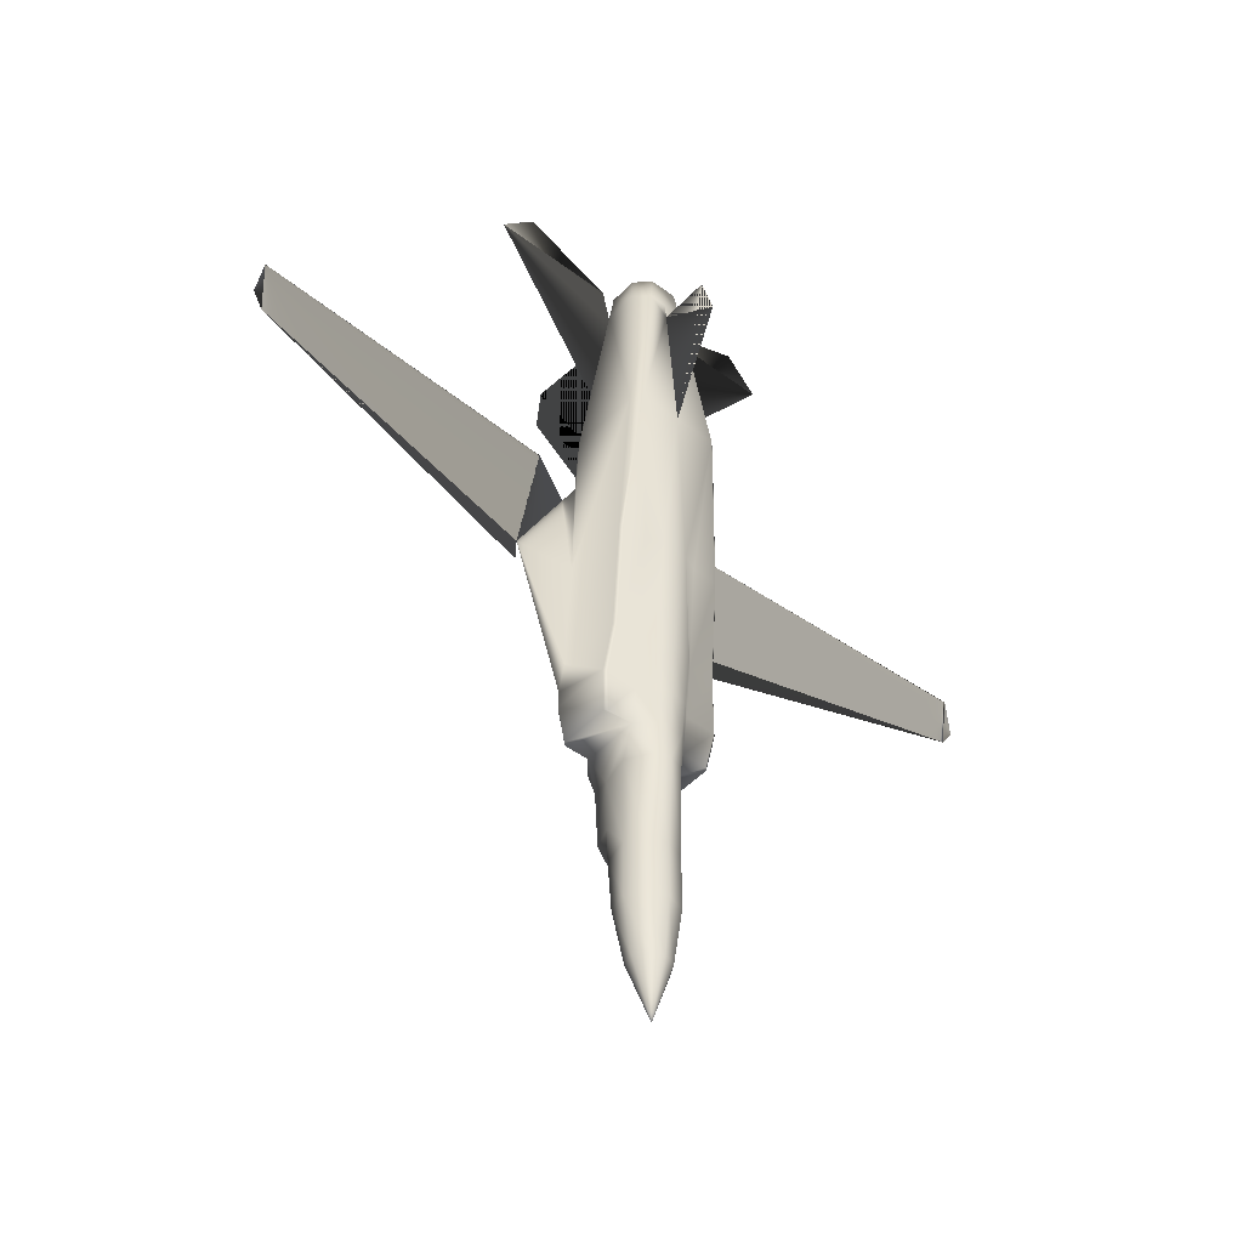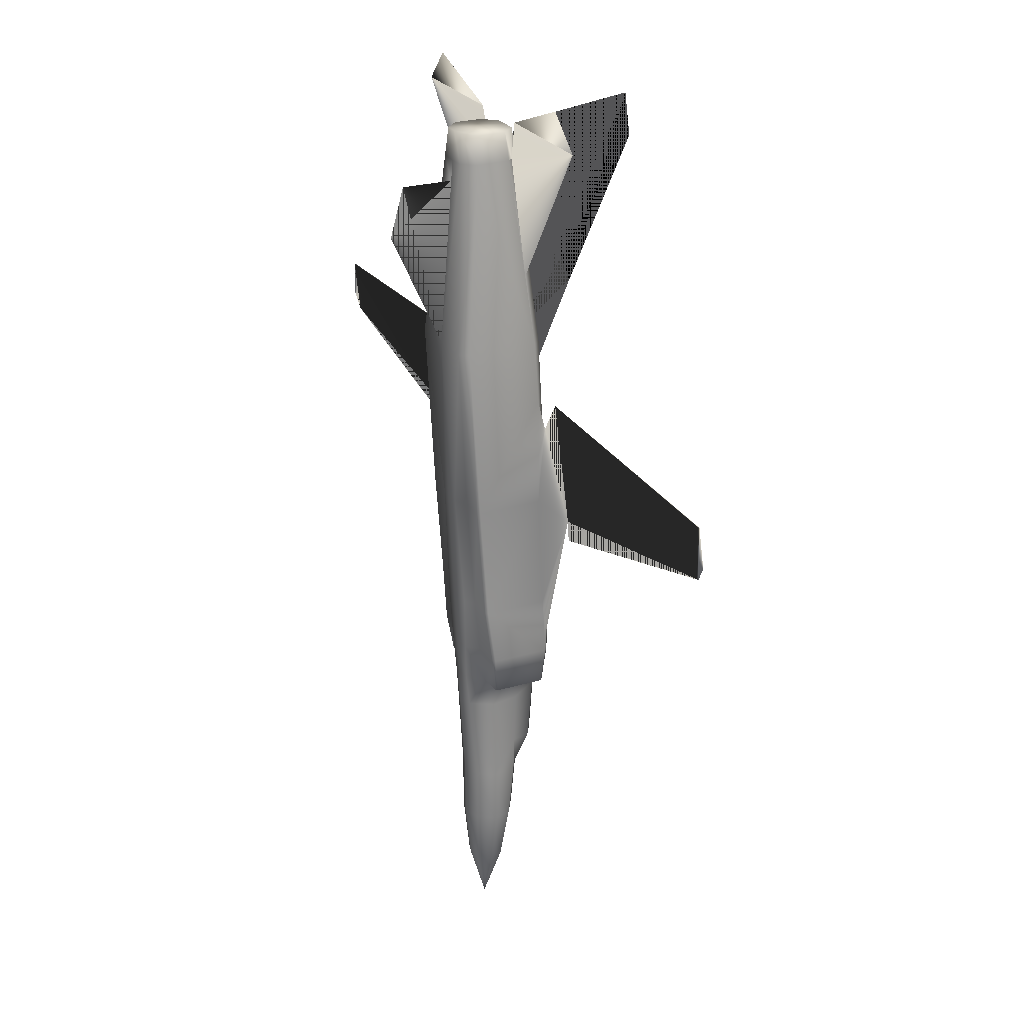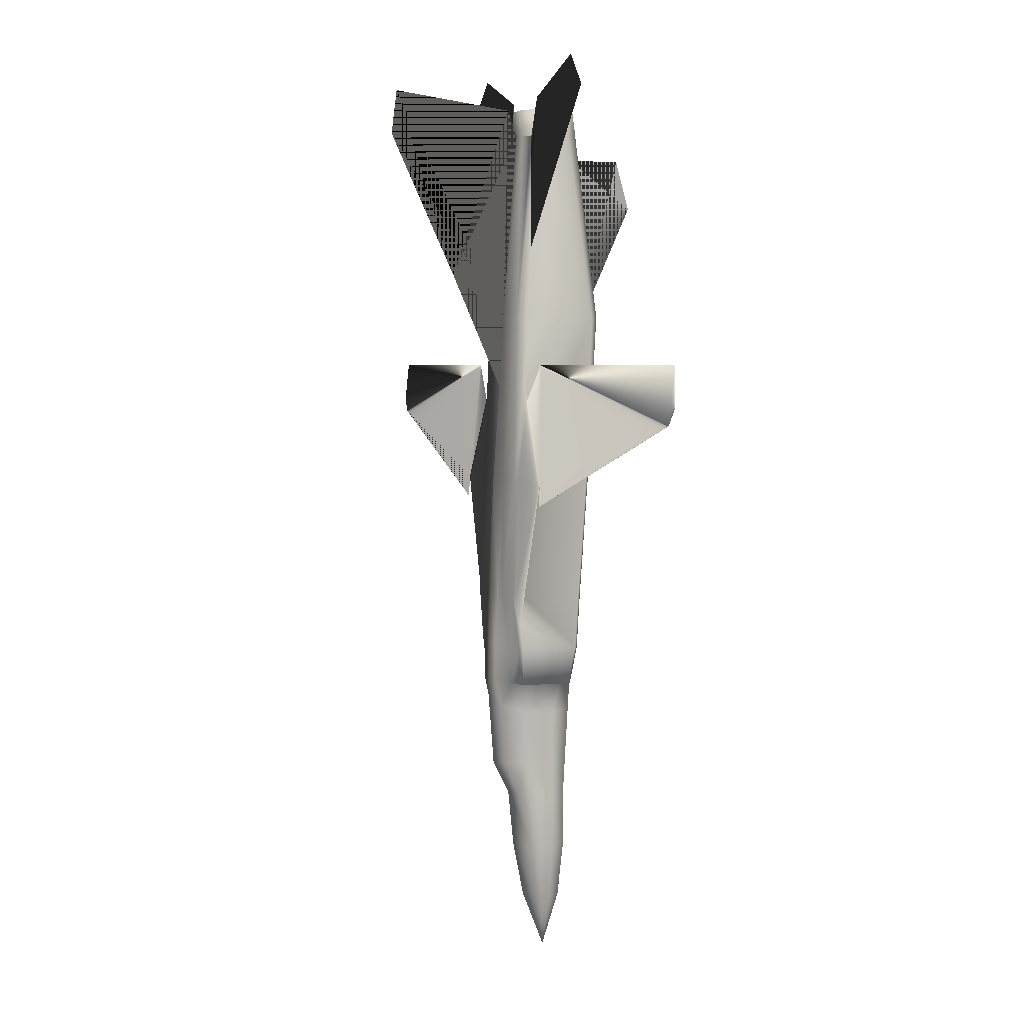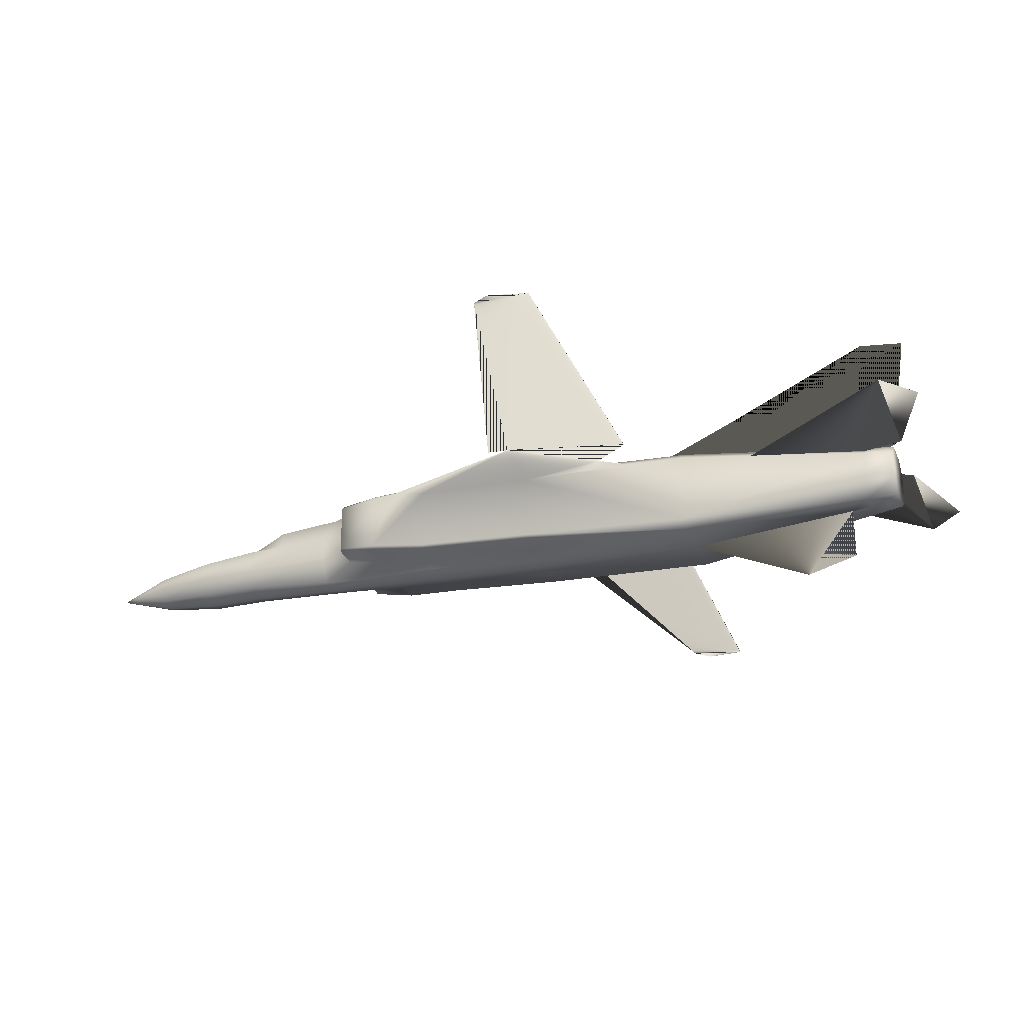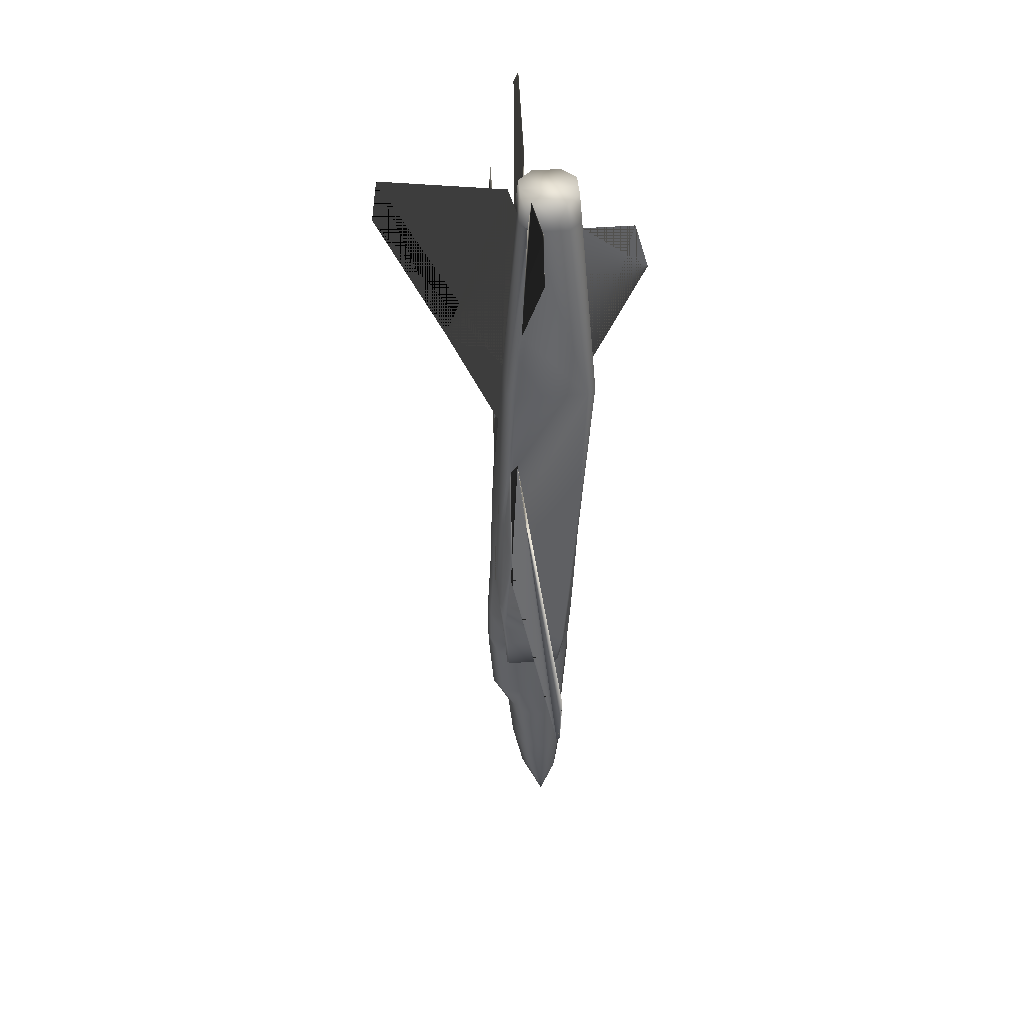
<metadata>
{"format":"obj","ext":"obj","renderer":"f3d","projection":"perspective","resolution":1024,"background":"white","views":[{"elev":-46.8,"azim":-40.3,"up":"+Z"},{"elev":24.8,"azim":64.3,"up":"+Z"},{"elev":3.6,"azim":-109.6,"up":"+Z"},{"elev":-29.1,"azim":-71.0,"up":"+Y"},{"elev":44.4,"azim":-94.9,"up":"+Z"}]}
</metadata>
<code>
v 0.4265 0.1364 0.08155
v 0.4191 0.1432 0.1375
v 0.4435 0.1579 0.1381
v 0.4237 0.124 0.08155
v 0.4152 0.124 0.1381
v 0.4208 0.15 0.1941
v 0.4327 0.1568 0.1946
v 0.4152 0.124 0.1946
v 0.431 0.111 0.08155
v 0.4248 0.107 0.1381
v 0.4248 0.107 0.1946
v 0.4582 0.1002 0.2851
v 0.4717 0.124 0.2851
v 0.4717 0.1126 0.319
v 0.4288 0.1002 0.2851
v 0.4152 0.124 0.2851
v 0.4435 0.124 0.025
v 0.4435 0.1466 0.08155
v 0.4208 0.1511 0.2303
v 0.4955 0.1647 0.6459
v 0.4943 0.1607 0.7092
v 0.4943 0.0872 0.7092
v 0.4977 0.1641 0.5339
v 0.5 0.09569 0.5339
v 0.5 0.1042 0.4152
v 0.509 0.1658 0.621
v 0.5565 0.1692 0.5339
v 0.5 0.1686 0.4152
v 0.5034 0.1715 0.3807
v 0.3869 0.1664 0.319
v 0.3812 0.1692 0.3586
v 0.3841 0.172 0.3586
v 0.4174 0.172 0.3586
v 0.3897 0.1777 0.4152
v 0.4152 0.1692 0.319
v 0.3897 0.1692 0.319
v 0.4271 0.1845 0.319
v 0.4276 0.1845 0.3586
v 0.4435 0.1862 0.3586
v 0.4271 0.1816 0.4152
v 0.4435 0.1833 0.4152
v 0.4237 0.1777 0.4152
v 0.3869 0.1155 0.319
v 0.3897 0.1126 0.319
v 0.3841 0.107 0.3586
v 0.3812 0.1098 0.3586
v 0.3897 0.1013 0.4152
v 0.5 0.1749 0.4152
v 0.4972 0.172 0.5339
v 0.3869 0.1042 0.4152
v 0.3869 0.1686 0.4152
v 0.4655 0.1528 0.2846
v 0.4717 0.1692 0.319
v 0.4576 0.1771 0.2936
v 0.3926 0.1749 0.5339
v 0.4265 0.1749 0.5339
v 0.4435 0.1805 0.5339
v 0.3869 0.1749 0.4152
v 0.3897 0.172 0.5339
v 0.4599 0.1845 0.319
v 0.3914 0.1647 0.6459
v 0.4435 0.1862 0.3021
v 0.4435 0.1862 0.319
v 0.401 0.1692 0.7092
v 0.4435 0.1692 0.7092
v 0.4259 0.1545 0.9015
v 0.3926 0.1607 0.7092
v 0.3999 0.1534 0.7827
v 0.3926 0.0872 0.7092
v 0.4124 0.107 0.9009
v 0.4124 0.1409 0.9015
v 0.4859 0.07872 0.7092
v 0.4972 0.09286 0.5339
v 0.4972 0.1013 0.4152
v 0.3897 0.09286 0.5339
v 0.3869 0.09569 0.5339
v 0.401 0.07872 0.7092
v 0.487 0.1534 0.7827
v 0.4746 0.1409 0.9015
v 0.461 0.1545 0.9015
v 0.4689 0.1466 0.9015
v 0.4435 0.1545 0.9015
v 0.4859 0.1692 0.7092
v 0.4604 0.1749 0.5339
v 0.4943 0.1749 0.5339
v 0.4293 0.1771 0.2936
v 0.4214 0.1528 0.2846
v 0.4152 0.1126 0.319
v 0.3304 0.1692 0.5339
v 0.3835 0.1715 0.3807
v 0.3892 0.1641 0.5339
v 0.4632 0.1777 0.4152
v 0.4599 0.1816 0.4152
v 0.4972 0.1777 0.4152
v 0.5057 0.1692 0.3586
v 0.5 0.1664 0.319
v 0.5057 0.1098 0.3586
v 0.4678 0.1432 0.1375
v 0.4604 0.1364 0.08155
v 0.4717 0.124 0.1381
v 0.4435 0.1635 0.1946
v 0.4542 0.1568 0.1946
v 0.4661 0.15 0.1941
v 0.4717 0.124 0.1946
v 0.4632 0.124 0.08155
v 0.4621 0.107 0.1381
v 0.5028 0.107 0.3586
v 0.4621 0.107 0.1946
v 0.4972 0.1126 0.319
v 0.4593 0.1845 0.3586
v 0.4559 0.111 0.08155
v 0.4661 0.1511 0.2303
v 0.4695 0.172 0.3586
v 0.5028 0.172 0.3586
v 0.4972 0.1692 0.319
v 0.3779 0.1658 0.621
v 0.4435 0.1737 0.6357
v 0.4152 0.1013 0.4152
v 0.4304 0.08607 0.5339
v 0.4152 0.09286 0.5339
v 0.4746 0.107 0.9009
v 0.4615 0.09342 0.9004
v 0.4435 0.07872 0.7092
v 0.4435 0.09173 0.8789
v 0.4435 0.09342 0.8998
v 0.4254 0.09342 0.9004
v 0.4717 0.09286 0.5339
v 0.4717 0.1013 0.4152
v 0.4565 0.08607 0.5339
v 0.4632 0.09286 0.4146
v 0.4435 0.08438 0.5339
v 0.4237 0.09286 0.4146
v 0.4435 0.09003 0.4152
v 0.4435 0.09286 0.3586
v 0.4271 0.09512 0.3581
v 0.4435 0.09569 0.319
v 0.4565 0.09738 0.3185
v 0.4435 0.09569 0.2851
v 0.4435 0.107 0.08155
v 0.4304 0.09738 0.3185
v 0.4152 0.107 0.3586
v 0.4435 0.1013 0.1381
v 0.4435 0.1013 0.1946
v 0.4717 0.107 0.3586
v 0.4599 0.09512 0.3581
v 0.4152 0.1381 0.9298
v 0.4293 0.1522 0.9298
v 0.4435 0.1522 0.9298
v 0.4435 0.09569 0.9298
v 0.4293 0.09569 0.9298
v 0.4152 0.1098 0.9298
v 0.4717 0.1381 0.9298
v 0.4717 0.1098 0.9298
v 0.4576 0.1522 0.9298
v 0.4576 0.09569 0.9298
v 0.4276 0.1709 0.2286
v 0.4435 0.1805 0.2286
v 0.4593 0.1709 0.2286
v 0.4802 0.1443 0.9411
v 0.6074 0.1437 0.9411
v 0.5735 0.1421 0.975
v 0.418 0.1466 0.9015
v 0.4067 0.1443 0.9411
v 0.2795 0.1437 0.9411
v 0.3134 0.1421 0.975
v 0.3304 0.1703 0.5119
v 0.03574 0.1528 0.6024
v 0.3473 0.1618 0.6583
v 0.03066 0.1488 0.6583
v 0.025 0.1511 0.6182
v 0.4435 0.2257 0.7545
v 0.4435 0.2936 0.9015
v 0.4435 0.2879 0.9467
v 0.4435 0.1635 0.9298
v 0.5565 0.1703 0.5119
v 0.8512 0.1528 0.6024
v 0.5396 0.1618 0.6583
v 0.8562 0.1488 0.6583
v 0.8619 0.1511 0.6182
v 0.4435 0.025 0.828
v 0.4435 0.03914 0.8789
v 0.5 0.1155 0.319
f 1 2 3
f 4 5 2
f 2 6 7
f 5 8 6
f 9 10 5
f 10 11 8
f 12 13 14
f 11 15 16
f 17 1 18
f 17 4 1
f 17 9 4
f 7 6 19
f 20 21 22
f 23 24 25
f 26 20 23
f 27 23 28
f 27 28 29
f 30 31 32
f 33 32 34
f 35 36 32
f 37 38 39
f 35 33 38
f 38 40 41
f 33 42 40
f 43 44 45
f 46 45 47
f 48 49 27
f 43 46 31
f 46 50 51
f 29 48 27
f 14 13 52
f 53 14 52
f 53 52 54
f 42 34 55
f 56 42 40
f 40 56 57
f 41 40 57
f 56 40 42
f 34 58 59
f 53 54 60
f 55 59 61
f 60 54 62
f 63 60 62
f 56 55 64
f 64 65 56
f 65 64 66
f 64 67 68
f 69 70 71
f 22 72 73
f 24 73 74
f 50 47 75
f 76 75 77
f 21 78 79
f 80 81 79
f 82 80 83
f 84 65 83
f 83 85 84
f 62 37 63
f 62 86 37
f 37 86 35
f 86 87 35
f 87 88 35
f 87 16 88
f 83 21 20
f 85 49 48
f 89 58 90
f 89 59 58
f 90 51 89
f 51 91 89
f 51 50 76
f 91 76 69
f 92 93 84
f 57 93 41
f 57 84 93
f 93 92 84
f 84 85 94
f 95 29 28
f 96 95 97
f 88 16 15
f 18 3 98
f 99 98 100
f 3 101 102
f 98 103 104
f 105 100 106
f 25 74 107
f 100 104 108
f 97 107 109
f 104 13 12
f 110 93 92
f 18 99 17
f 99 105 17
f 105 111 17
f 39 41 93
f 112 103 102
f 60 110 113
f 63 39 110
f 113 114 115
f 92 94 114
f 115 114 95
f 114 29 95
f 114 94 48
f 103 112 104
f 112 52 13
f 89 91 116
f 91 61 116
f 89 116 59
f 116 61 59
f 117 84 57
f 117 65 84
f 57 56 117
f 56 65 117
f 49 26 27
f 49 20 26
f 31 90 32
f 90 58 34
f 8 19 6
f 8 16 87
f 118 119 120
f 75 120 77
f 47 118 120
f 121 122 72
f 123 72 122
f 124 125 126
f 69 77 126
f 73 127 128
f 72 127 73
f 127 129 128
f 130 128 129
f 72 129 127
f 119 123 77
f 119 131 123
f 132 133 131
f 134 133 132
f 135 132 118
f 136 134 135
f 137 138 12
f 137 136 138
f 111 139 17
f 140 135 141
f 118 47 45
f 141 45 44
f 111 106 142
f 14 109 107
f 106 108 143
f 108 12 138
f 144 107 74
f 88 15 140
f 14 144 145
f 137 145 134
f 144 128 130
f 145 130 133
f 139 142 10
f 142 143 11
f 137 12 14
f 143 138 15
f 119 118 132
f 120 119 77
f 15 138 140
f 72 123 129
f 123 131 129
f 138 136 140
f 129 131 133
f 17 139 9
f 71 146 147
f 66 147 148
f 125 149 150
f 126 150 151
f 70 151 146
f 79 152 153
f 81 80 154
f 82 148 154
f 122 155 149
f 121 153 155
f 148 147 146
f 149 155 153
f 54 52 112
f 156 19 87
f 157 156 86
f 7 19 156
f 101 7 156
f 157 158 102
f 158 112 102
f 62 54 158
f 88 44 43
f 53 115 96
f 78 81 159
f 160 161 159
f 68 162 163
f 164 165 163
f 166 89 167
f 167 89 166
f 89 168 169
f 167 169 168
f 89 116 168
f 168 116 89
f 169 170 167
f 167 170 169
f 117 171 65
f 65 171 117
f 171 172 173
f 65 82 174
f 117 171 65
f 65 171 117
f 171 172 173
f 65 82 174
f 175 27 176
f 176 27 175
f 27 177 178
f 176 178 177
f 27 26 177
f 177 26 27
f 178 179 176
f 176 179 178
f 123 180 181
f 124 181 180
f 123 180 181
f 124 181 180
f 1 3 18
f 4 2 1
f 2 7 101
f 2 101 3
f 5 6 2
f 9 5 4
f 10 8 5
f 11 16 8
f 20 22 24
f 20 24 23
f 23 25 28
f 26 23 27
f 30 32 36
f 33 34 42
f 35 32 33
f 37 39 63
f 35 38 37
f 38 41 39
f 33 40 38
f 43 45 46
f 46 47 50
f 43 31 30
f 46 51 90
f 46 90 31
f 42 55 56
f 34 59 55
f 55 61 67
f 55 67 64
f 65 66 82
f 64 68 71
f 64 71 162
f 64 162 66
f 69 71 68
f 69 68 67
f 22 73 24
f 24 74 25
f 50 75 76
f 76 77 69
f 21 79 121
f 21 121 22
f 80 79 78
f 80 78 21
f 80 21 83
f 82 83 65
f 83 20 49
f 83 49 85
f 85 48 94
f 51 76 91
f 91 69 67
f 91 67 61
f 84 94 92
f 95 28 25
f 95 25 97
f 96 97 182
f 18 98 99
f 99 100 105
f 3 102 103
f 3 103 98
f 98 104 100
f 105 106 111
f 25 107 97
f 100 108 106
f 97 109 182
f 104 12 108
f 110 92 113
f 39 93 110
f 60 113 53
f 63 110 60
f 113 115 53
f 92 114 113
f 115 95 96
f 114 48 29
f 112 13 104
f 90 34 32
f 8 87 19
f 47 120 75
f 121 72 22
f 123 122 125
f 123 125 124
f 124 126 77
f 124 77 123
f 69 126 70
f 73 128 74
f 132 131 119
f 134 132 135
f 135 118 141
f 136 135 140
f 140 141 88
f 118 45 141
f 141 44 88
f 111 142 139
f 14 107 144
f 106 143 142
f 108 138 143
f 144 74 128
f 14 145 137
f 137 134 136
f 144 130 145
f 145 133 134
f 139 10 9
f 142 11 10
f 143 15 11
f 129 133 130
f 71 147 66
f 71 66 162
f 66 148 82
f 125 150 126
f 126 151 70
f 70 146 71
f 79 153 121
f 81 154 152
f 81 152 79
f 82 154 80
f 122 149 125
f 121 155 122
f 148 146 151
f 148 151 150
f 148 150 149
f 149 153 152
f 149 152 154
f 149 154 148
f 54 112 158
f 156 87 86
f 157 86 62
f 101 156 157
f 157 102 101
f 62 158 157
f 88 43 30
f 88 30 36
f 88 36 35
f 53 96 182
f 53 182 109
f 53 109 14
f 78 159 161
f 78 161 160
f 160 159 81
f 160 81 78
f 68 163 165
f 68 165 164
f 164 163 162
f 164 162 68
f 89 169 167
f 167 168 89
f 171 173 174
f 171 174 82
f 171 82 65
f 65 174 173
f 65 173 172
f 65 172 171
f 171 173 174
f 171 174 82
f 171 82 65
f 65 174 173
f 65 173 172
f 65 172 171
f 27 178 176
f 176 177 27
f 123 181 124
f 124 180 123
f 123 181 124
f 124 180 123

</code>
